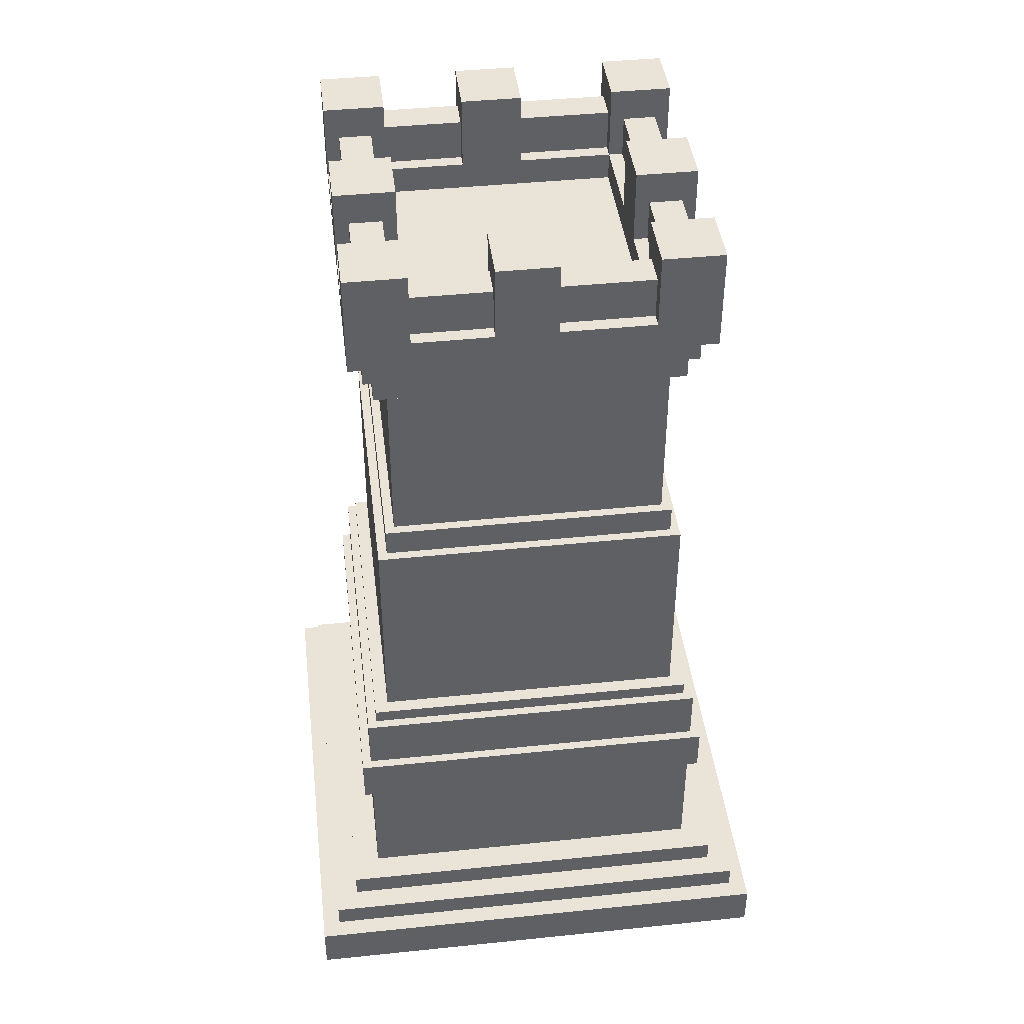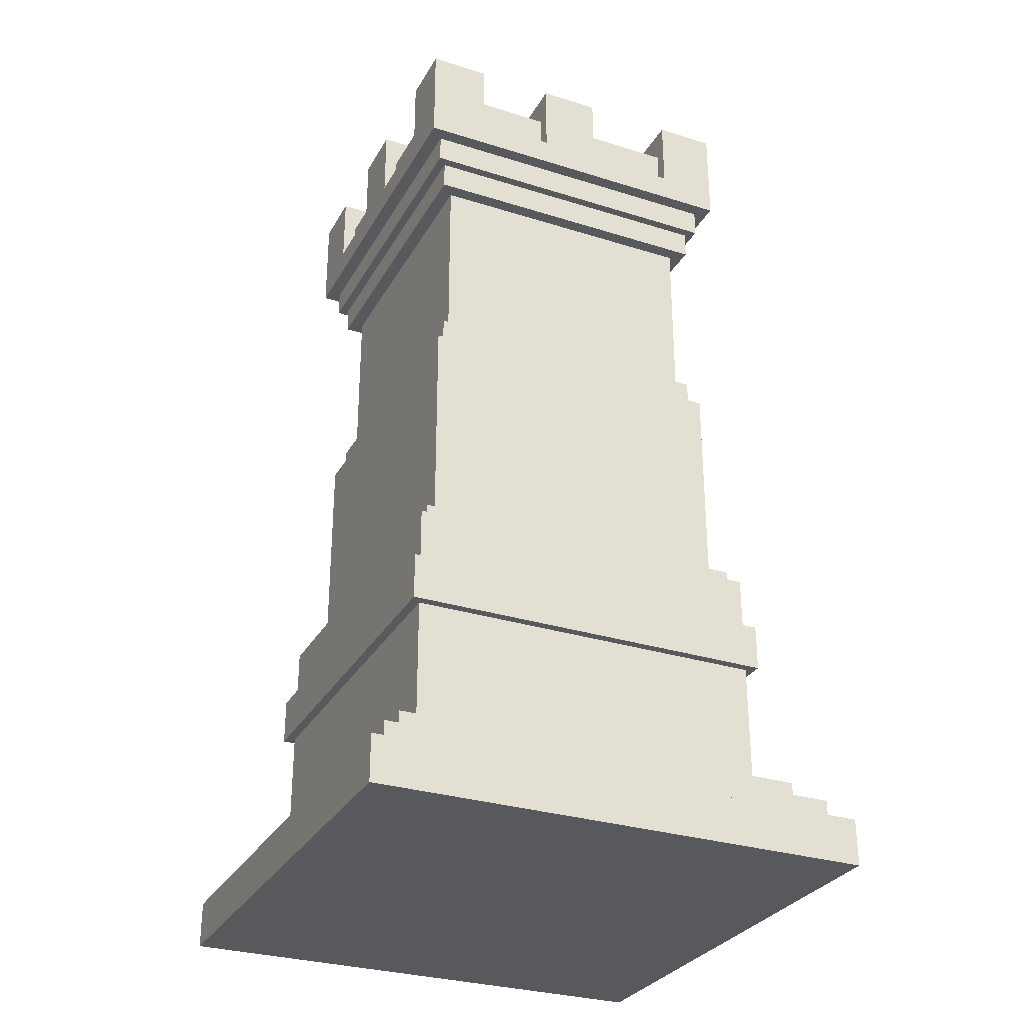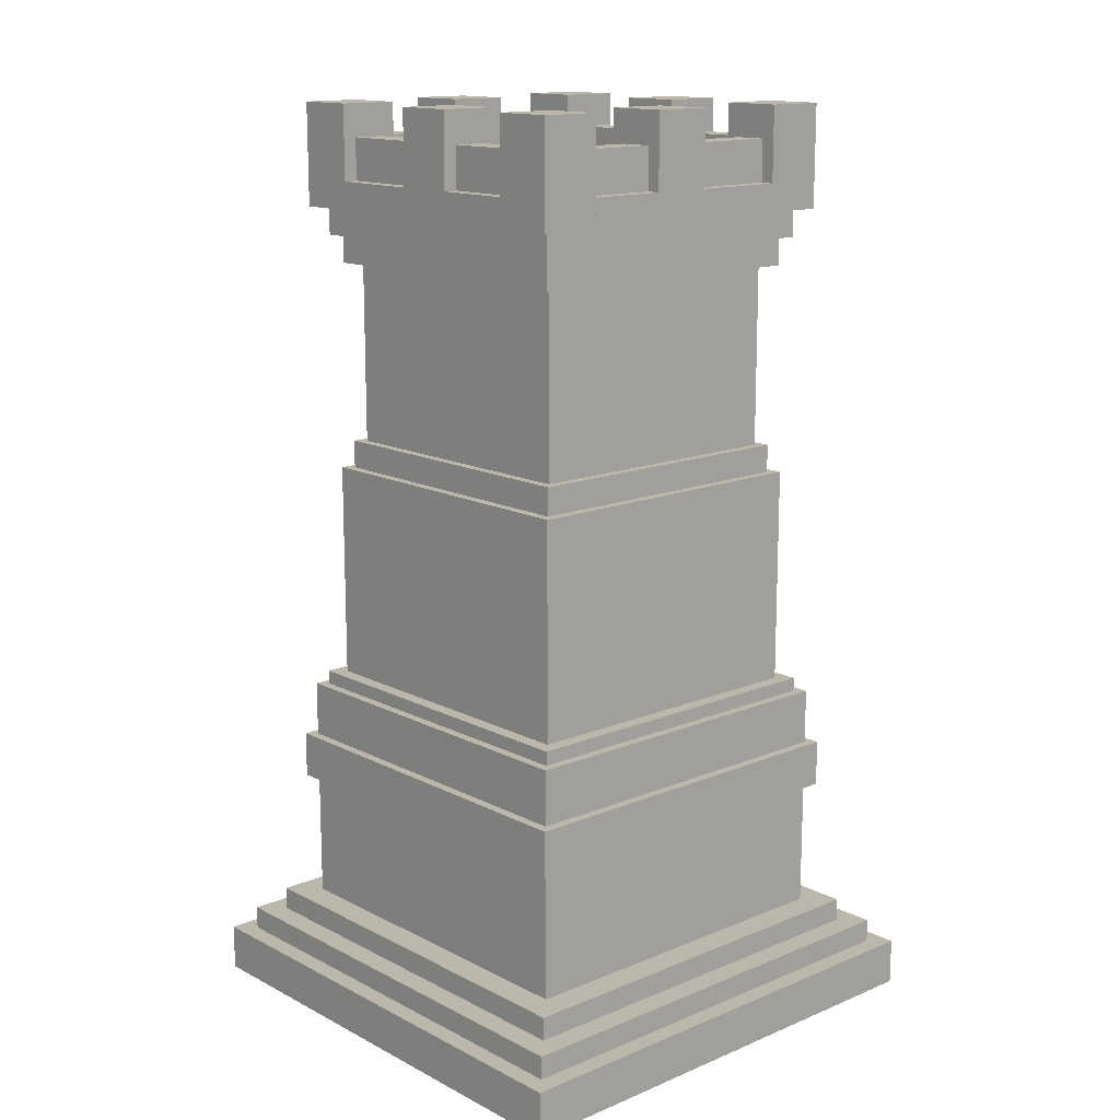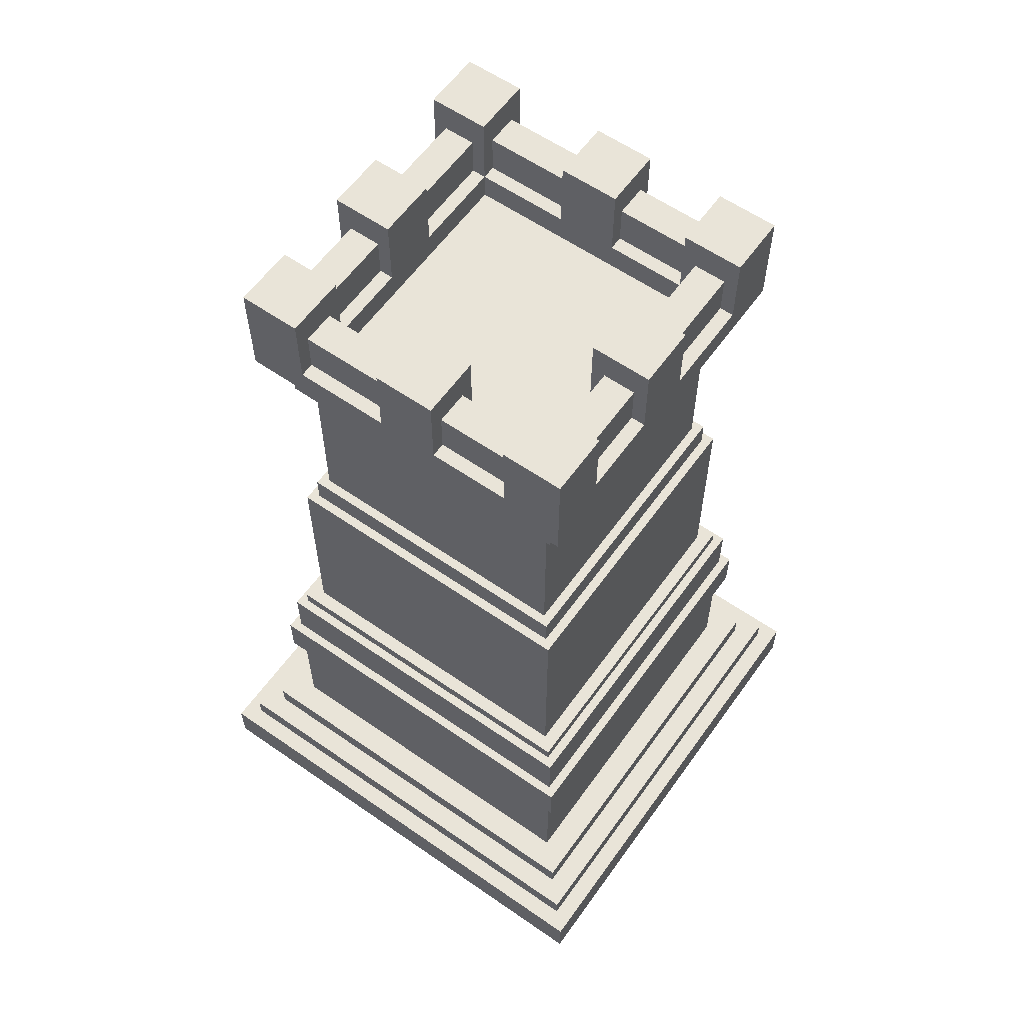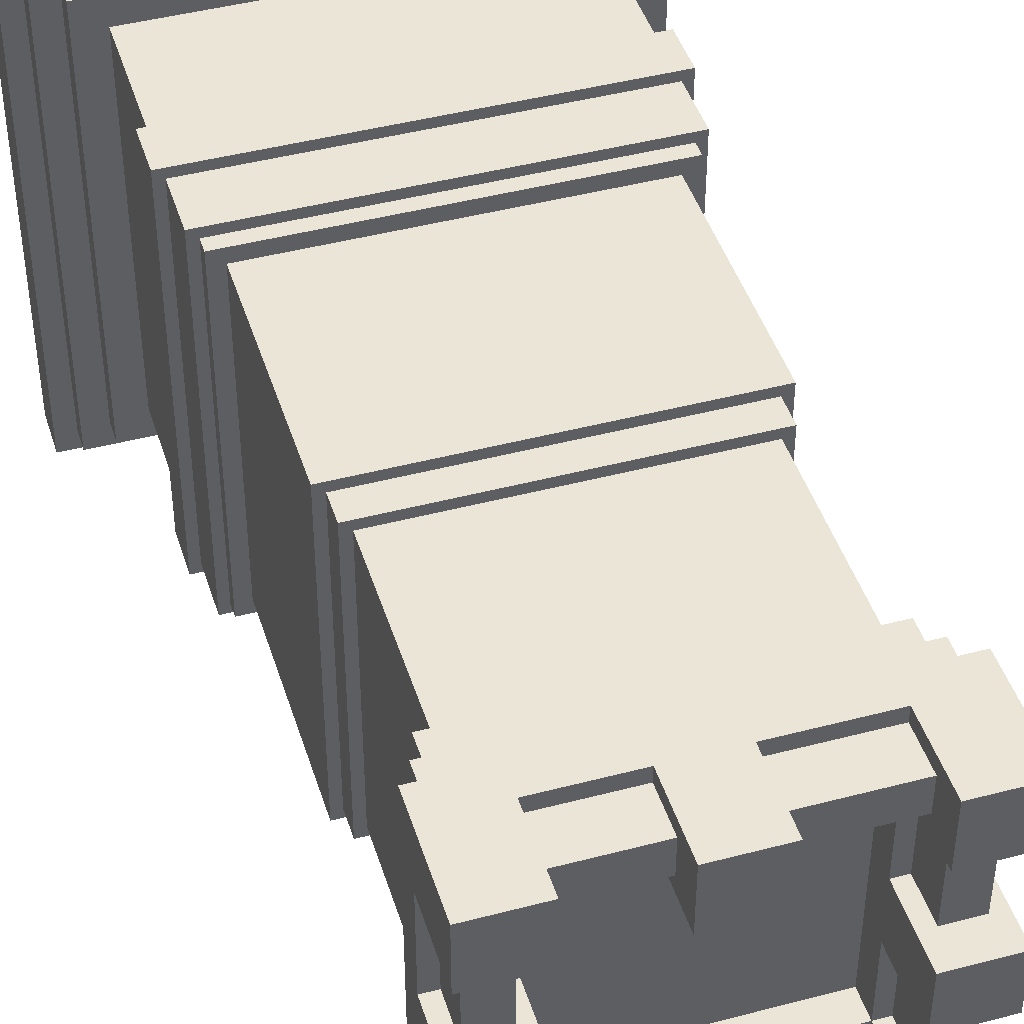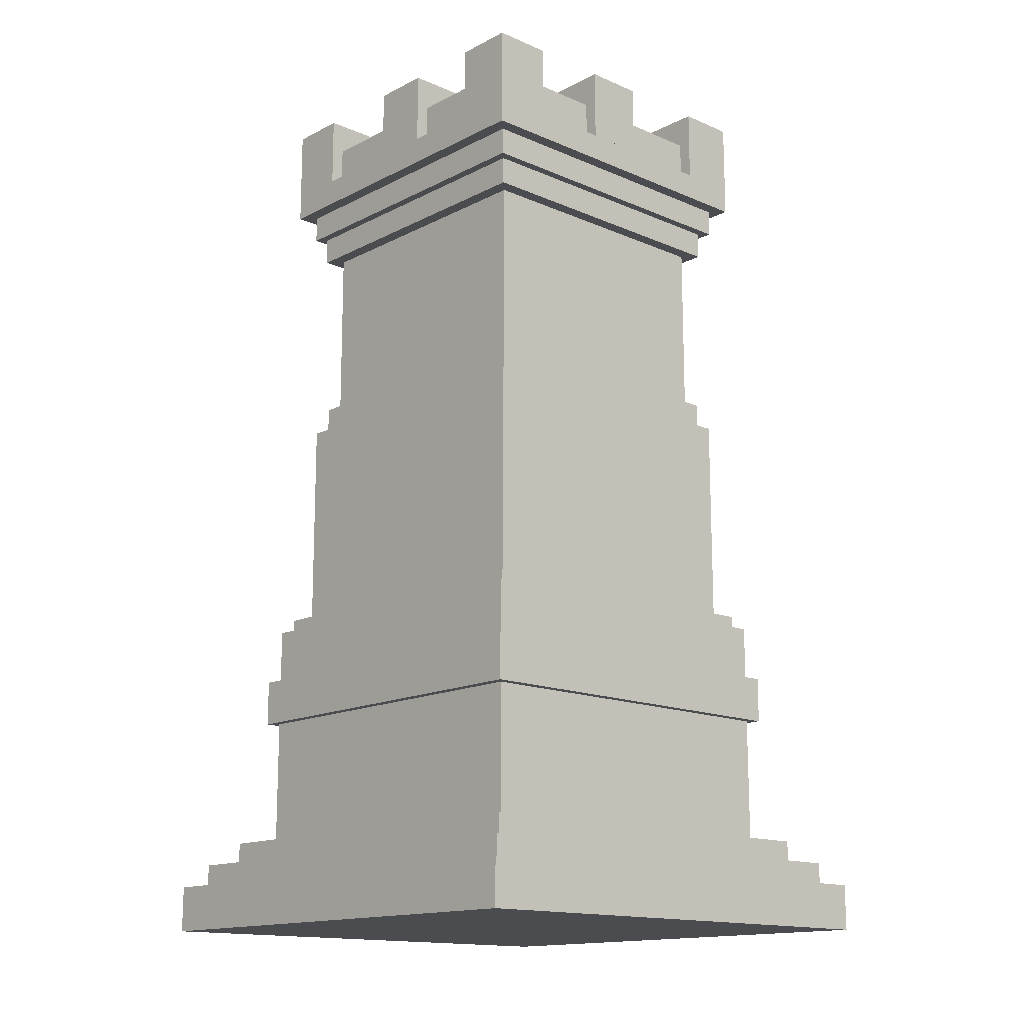
<metadata>
{"format":"obj","ext":"obj","renderer":"f3d","projection":"perspective","resolution":1024,"background":"white","views":[{"elev":42.8,"azim":173.0,"up":"+Y"},{"elev":-30.0,"azim":-114.6,"up":"+Y"},{"elev":14.4,"azim":138.0,"up":"+Y"},{"elev":59.8,"azim":125.4,"up":"+Y"},{"elev":44.4,"azim":162.9,"up":"+Z"},{"elev":-15.0,"azim":137.4,"up":"+Y"}]}
</metadata>
<code>
o cube
v 0.06094 0.01562 -0.06094
v -0.06094 0.01562 -0.06094
v -0.06094 0.1094 -0.06094
v 0.06094 0.1094 -0.06094
v 0.06094 0.01562 0.06094
v 0.06094 0.1094 0.06094
v -0.06094 0.01562 0.06094
v -0.06094 0.1094 0.06094
f 1 2 3 4
f 5 1 4 6
f 7 5 6 8
f 2 7 8 3
f 8 6 4 3
f 2 1 5 7
o cube
v 0.05313 0.1094 -0.05313
v -0.05313 0.1094 -0.05313
v -0.05313 0.1875 -0.05313
v 0.05313 0.1875 -0.05313
v 0.05313 0.1094 0.05313
v 0.05313 0.1875 0.05313
v -0.05313 0.1094 0.05313
v -0.05313 0.1875 0.05313
f 9 10 11 12
f 13 9 12 14
f 15 13 14 16
f 10 15 16 11
f 16 14 12 11
f 10 9 13 15
o cube
v 0.04688 0.1875 -0.04688
v -0.04688 0.1875 -0.04688
v -0.04688 0.2656 -0.04688
v 0.04688 0.2656 -0.04688
v 0.04688 0.1875 0.04688
v 0.04688 0.2656 0.04688
v -0.04688 0.1875 0.04688
v -0.04688 0.2656 0.04688
f 17 18 19 20
f 21 17 20 22
f 23 21 22 24
f 18 23 24 19
f 24 22 20 19
f 18 17 21 23
o cube
v 0.05156 0.2578 -0.05156
v -0.05156 0.2578 -0.05156
v -0.05156 0.2672 -0.05156
v 0.05156 0.2672 -0.05156
v 0.05156 0.2578 0.05156
v 0.05156 0.2672 0.05156
v -0.05156 0.2578 0.05156
v -0.05156 0.2672 0.05156
f 25 26 27 28
f 29 25 28 30
f 31 29 30 32
f 26 31 32 27
f 32 30 28 27
f 26 25 29 31
o cube
v 0.05 0.1875 -0.05
v -0.05 0.1875 -0.05
v -0.05 0.1969 -0.05
v 0.05 0.1969 -0.05
v 0.05 0.1875 0.05
v 0.05 0.1969 0.05
v -0.05 0.1875 0.05
v -0.05 0.1969 0.05
f 33 34 35 36
f 37 33 36 38
f 39 37 38 40
f 34 39 40 35
f 40 38 36 35
f 34 33 37 39
o cube
v 0.05781 0.1047 -0.05781
v -0.05781 0.1047 -0.05781
v -0.05781 0.1141 -0.05781
v 0.05781 0.1141 -0.05781
v 0.05781 0.1047 0.05781
v 0.05781 0.1141 0.05781
v -0.05781 0.1047 0.05781
v -0.05781 0.1141 0.05781
f 41 42 43 44
f 45 41 44 46
f 47 45 46 48
f 42 47 48 43
f 48 46 44 43
f 42 41 45 47
o cube
v 0.05469 0.2672 -0.05469
v -0.05469 0.2672 -0.05469
v -0.05469 0.2766 -0.05469
v 0.05469 0.2766 -0.05469
v 0.05469 0.2672 0.05469
v 0.05469 0.2766 0.05469
v -0.05469 0.2672 0.05469
v -0.05469 0.2766 0.05469
f 49 50 51 52
f 53 49 52 54
f 55 53 54 56
f 50 55 56 51
f 56 54 52 51
f 50 49 53 55
o cube
v 0.03906 0.2766 0.03906
v -0.03906 0.2766 0.03906
v -0.03906 0.2859 0.03906
v 0.03906 0.2859 0.03906
v 0.03906 0.2766 0.05937
v 0.03906 0.2859 0.05937
v -0.03906 0.2766 0.05937
v -0.03906 0.2859 0.05937
f 57 58 59 60
f 61 57 60 62
f 63 61 62 64
f 58 63 64 59
f 64 62 60 59
f 58 57 61 63
o cube
v 0.03906 0.2766 -0.05938
v -0.03906 0.2766 -0.05938
v -0.03906 0.2859 -0.05938
v 0.03906 0.2859 -0.05938
v 0.03906 0.2766 -0.03906
v 0.03906 0.2859 -0.03906
v -0.03906 0.2766 -0.03906
v -0.03906 0.2859 -0.03906
f 65 66 67 68
f 69 65 68 70
f 71 69 70 72
f 66 71 72 67
f 72 70 68 67
f 66 65 69 71
o cube
v -0.03906 0.2766 0.05937
v -0.03906 0.2766 -0.05938
v -0.03906 0.2859 -0.05938
v -0.03906 0.2859 0.05937
v -0.05937 0.2766 0.05938
v -0.05937 0.2859 0.05938
v -0.05938 0.2766 -0.05938
v -0.05938 0.2859 -0.05938
f 73 74 75 76
f 77 73 76 78
f 79 77 78 80
f 74 79 80 75
f 80 78 76 75
f 74 73 77 79
o cube
v 0.05938 0.2766 0.05937
v 0.05937 0.2766 -0.05938
v 0.05937 0.2859 -0.05938
v 0.05938 0.2859 0.05937
v 0.03906 0.2766 0.05937
v 0.03906 0.2859 0.05937
v 0.03906 0.2766 -0.05938
v 0.03906 0.2859 -0.05938
f 81 82 83 84
f 85 81 84 86
f 87 85 86 88
f 82 87 88 83
f 88 86 84 83
f 82 81 85 87
o cube
v 0.06406 0.075 -0.06406
v -0.06406 0.075 -0.06406
v -0.06406 0.09063 -0.06406
v 0.06406 0.09063 -0.06406
v 0.06406 0.075 0.06406
v 0.06406 0.09063 0.06406
v -0.06406 0.075 0.06406
v -0.06406 0.09063 0.06406
f 89 90 91 92
f 93 89 92 94
f 95 93 94 96
f 90 95 96 91
f 96 94 92 91
f 90 89 93 95
o cube
v -0.03906 0.2859 0.05937
v -0.03906 0.2859 0.03906
v -0.03906 0.3109 0.03906
v -0.03906 0.3109 0.05937
v -0.05937 0.2859 0.05938
v -0.05937 0.3109 0.05938
v -0.05937 0.2859 0.03906
v -0.05937 0.3109 0.03906
f 97 98 99 100
f 101 97 100 102
f 103 101 102 104
f 98 103 104 99
f 104 102 100 99
f 98 97 101 103
o cube
v 0.05938 0.2859 0.05937
v 0.05938 0.2859 0.03906
v 0.05938 0.3109 0.03906
v 0.05938 0.3109 0.05937
v 0.03906 0.2859 0.05937
v 0.03906 0.3109 0.05937
v 0.03906 0.2859 0.03906
v 0.03906 0.3109 0.03906
f 105 106 107 108
f 109 105 108 110
f 111 109 110 112
f 106 111 112 107
f 112 110 108 107
f 106 105 109 111
o cube
v -0.03906 0.2859 -0.03906
v -0.03906 0.2859 -0.05938
v -0.03906 0.3109 -0.05938
v -0.03906 0.3109 -0.03906
v -0.05937 0.2859 -0.03906
v -0.05937 0.3109 -0.03906
v -0.05937 0.2859 -0.05938
v -0.05937 0.3109 -0.05938
f 113 114 115 116
f 117 113 116 118
f 119 117 118 120
f 114 119 120 115
f 120 118 116 115
f 114 113 117 119
o cube
v 0.05938 0.2859 -0.03906
v 0.05938 0.2859 -0.05938
v 0.05938 0.3109 -0.05938
v 0.05938 0.3109 -0.03906
v 0.03906 0.2859 -0.03906
v 0.03906 0.3109 -0.03906
v 0.03906 0.2859 -0.05938
v 0.03906 0.3109 -0.05938
f 121 122 123 124
f 125 121 124 126
f 127 125 126 128
f 122 127 128 123
f 128 126 124 123
f 122 121 125 127
o cube
v -0.03906 0.2859 0.007812
v -0.03906 0.2859 -0.0125
v -0.03906 0.3109 -0.0125
v -0.03906 0.3109 0.007812
v -0.05937 0.2859 0.007812
v -0.05937 0.3109 0.007812
v -0.05937 0.2859 -0.0125
v -0.05937 0.3109 -0.0125
f 129 130 131 132
f 133 129 132 134
f 135 133 134 136
f 130 135 136 131
f 136 134 132 131
f 130 129 133 135
o cube
v 0.05938 0.2859 0.007812
v 0.05938 0.2859 -0.0125
v 0.05938 0.3109 -0.0125
v 0.05938 0.3109 0.007812
v 0.03906 0.2859 0.007812
v 0.03906 0.3109 0.007812
v 0.03906 0.2859 -0.0125
v 0.03906 0.3109 -0.0125
f 137 138 139 140
f 141 137 140 142
f 143 141 142 144
f 138 143 144 139
f 144 142 140 139
f 138 137 141 143
o cube
v 0.0125 0.2859 0.05937
v 0.0125 0.2859 0.03906
v 0.0125 0.3109 0.03906
v 0.0125 0.3109 0.05937
v -0.007812 0.2859 0.05937
v -0.007812 0.3109 0.05937
v -0.007812 0.2859 0.03906
v -0.007812 0.3109 0.03906
f 145 146 147 148
f 149 145 148 150
f 151 149 150 152
f 146 151 152 147
f 152 150 148 147
f 146 145 149 151
o cube
v 0.0125 0.2859 -0.03906
v 0.0125 0.2859 -0.05938
v 0.0125 0.3109 -0.05938
v 0.0125 0.3109 -0.03906
v -0.007812 0.2859 -0.03906
v -0.007812 0.3109 -0.03906
v -0.007812 0.2859 -0.05938
v -0.007812 0.3109 -0.05938
f 153 154 155 156
f 157 153 156 158
f 159 157 158 160
f 154 159 160 155
f 160 158 156 155
f 154 153 157 159
o cube
v 0.03906 0.2859 0.05469
v 0.03906 0.2859 0.04375
v 0.03906 0.3 0.04375
v 0.03906 0.3 0.05469
v -0.03906 0.2859 0.05469
v -0.03906 0.3 0.05469
v -0.03906 0.2859 0.04375
v -0.03906 0.3 0.04375
f 161 162 163 164
f 165 161 164 166
f 167 165 166 168
f 162 167 168 163
f 168 166 164 163
f 162 161 165 167
o cube
v 0.03906 0.2859 -0.04375
v 0.03906 0.2859 -0.05469
v 0.03906 0.3 -0.05469
v 0.03906 0.3 -0.04375
v -0.03906 0.2859 -0.04375
v -0.03906 0.3 -0.04375
v -0.03906 0.2859 -0.05469
v -0.03906 0.3 -0.05469
f 169 170 171 172
f 173 169 172 174
f 175 173 174 176
f 170 175 176 171
f 176 174 172 171
f 170 169 173 175
o cube
v 0.05469 0.2859 0.03906
v 0.05469 0.2859 -0.03906
v 0.05469 0.3 -0.03906
v 0.05469 0.3 0.03906
v 0.04375 0.2859 0.03906
v 0.04375 0.3 0.03906
v 0.04375 0.2859 -0.03906
v 0.04375 0.3 -0.03906
f 177 178 179 180
f 181 177 180 182
f 183 181 182 184
f 178 183 184 179
f 184 182 180 179
f 178 177 181 183
o cube
v -0.04375 0.2859 0.03906
v -0.04375 0.2859 -0.03906
v -0.04375 0.3 -0.03906
v -0.04375 0.3 0.03906
v -0.05469 0.2859 0.03906
v -0.05469 0.3 0.03906
v -0.05469 0.2859 -0.03906
v -0.05469 0.3 -0.03906
f 185 186 187 188
f 189 185 188 190
f 191 189 190 192
f 186 191 192 187
f 192 190 188 187
f 186 185 189 191
o cube
v 0.08438 0 -0.08438
v -0.08438 0 -0.08438
v -0.08438 0.01562 -0.08438
v 0.08438 0.01562 -0.08438
v 0.08438 0 0.08438
v 0.08438 0.01562 0.08438
v -0.08438 0 0.08438
v -0.08438 0.01562 0.08438
f 193 194 195 196
f 197 193 196 198
f 199 197 198 200
f 194 199 200 195
f 200 198 196 195
f 194 193 197 199
o cube
v 0.07031 0.01562 -0.07031
v -0.07031 0.01562 -0.07031
v -0.07031 0.03125 -0.07031
v 0.07031 0.03125 -0.07031
v 0.07031 0.01562 0.07031
v 0.07031 0.03125 0.07031
v -0.07031 0.01562 0.07031
v -0.07031 0.03125 0.07031
f 201 202 203 204
f 205 201 204 206
f 207 205 206 208
f 202 207 208 203
f 208 206 204 203
f 202 201 205 207
o cube
v 0.07812 0.01562 -0.07812
v -0.07812 0.01562 -0.07812
v -0.07812 0.02344 -0.07812
v 0.07812 0.02344 -0.07812
v 0.07812 0.01562 0.07812
v 0.07812 0.02344 0.07812
v -0.07812 0.01562 0.07812
v -0.07812 0.02344 0.07812
f 209 210 211 212
f 213 209 212 214
f 215 213 214 216
f 210 215 216 211
f 216 214 212 211
f 210 209 213 215

</code>
